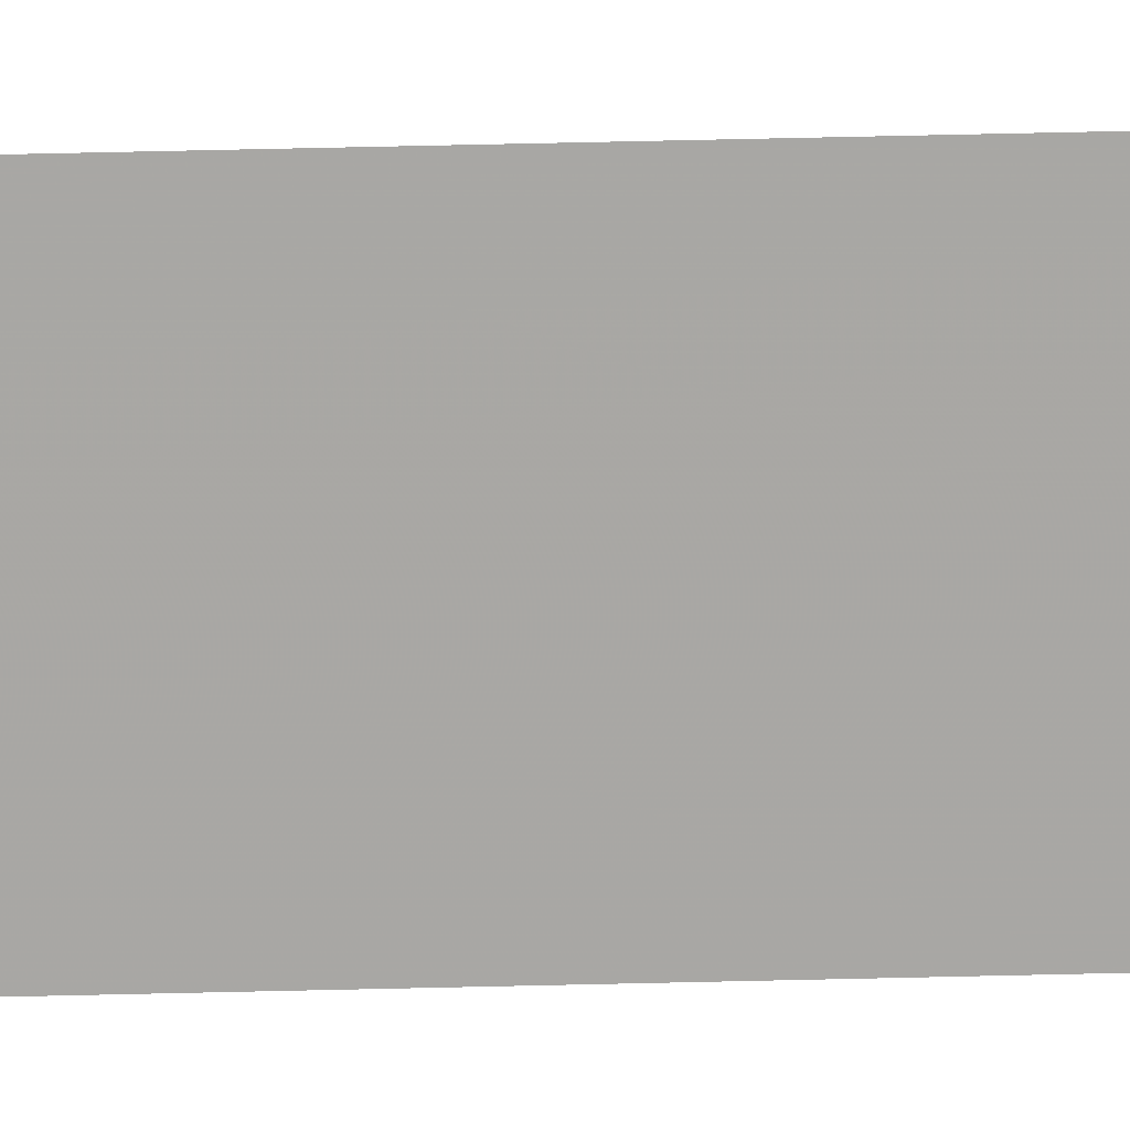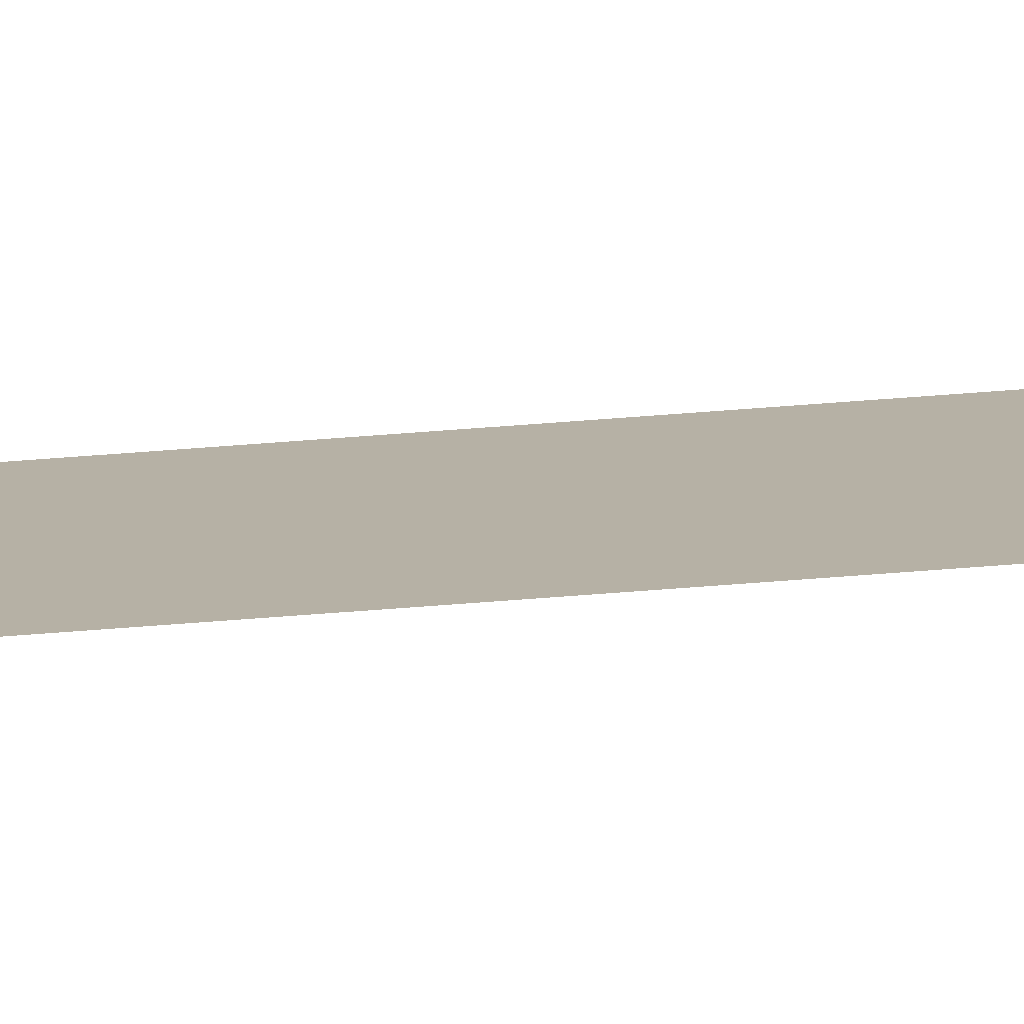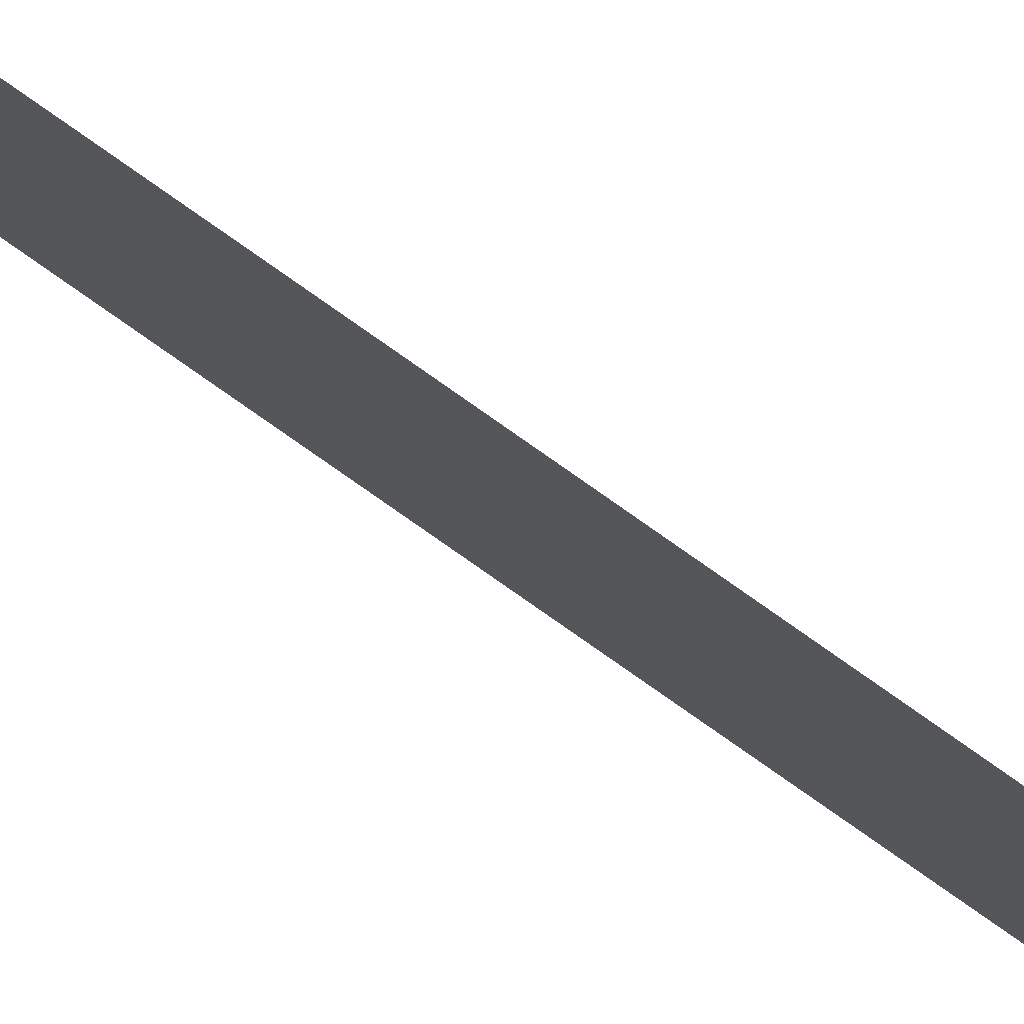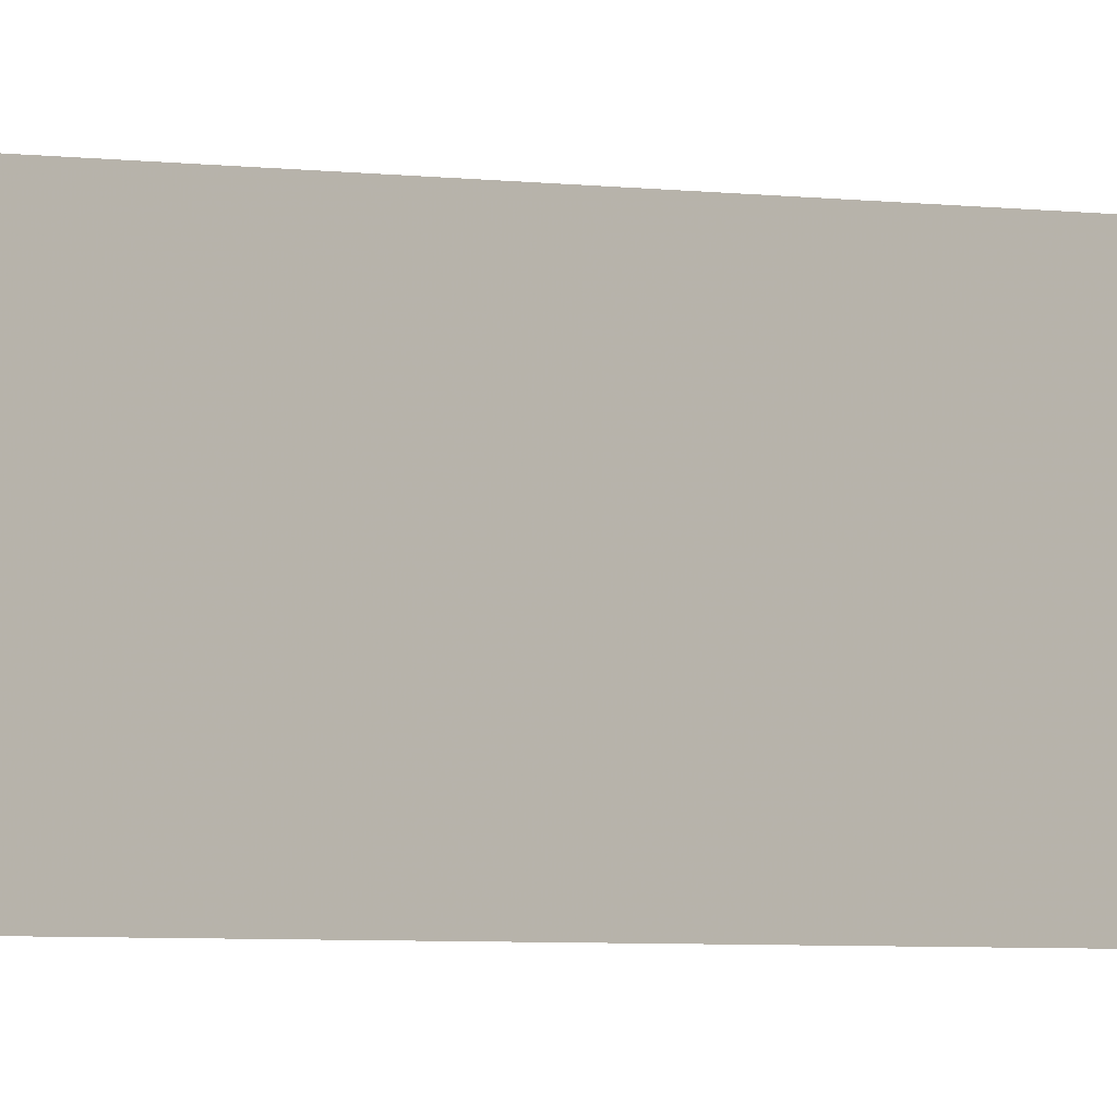
<metadata>
{"format":"obj","ext":"obj","renderer":"f3d","projection":"perspective","resolution":1024,"background":"white","views":[{"elev":42.1,"azim":-91.8,"up":"+Z"},{"elev":76.1,"azim":85.8,"up":"+Z"},{"elev":-69.1,"azim":-126.5,"up":"+Z"},{"elev":-0.8,"azim":-157.2,"up":"+Z"}]}
</metadata>
<code>
v 4736 268.8 -2374
v 4733 268.8 -2381
v 4733 448 -2381
v 4736 268.8 -2374
v 4733 448 -2381
v 4736 448 -2374
f 1 2 3
f 4 5 6

</code>
